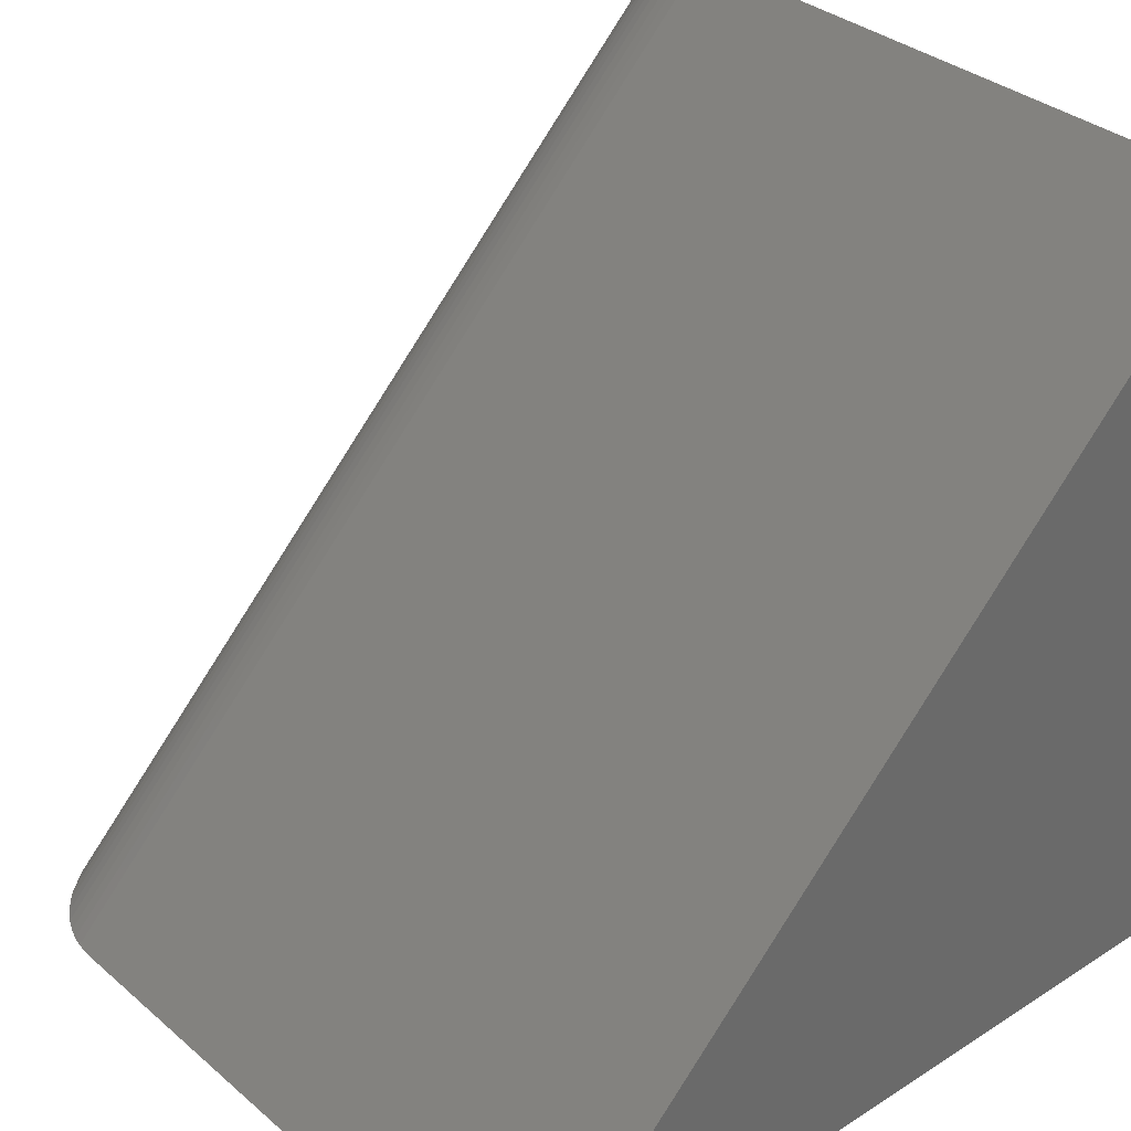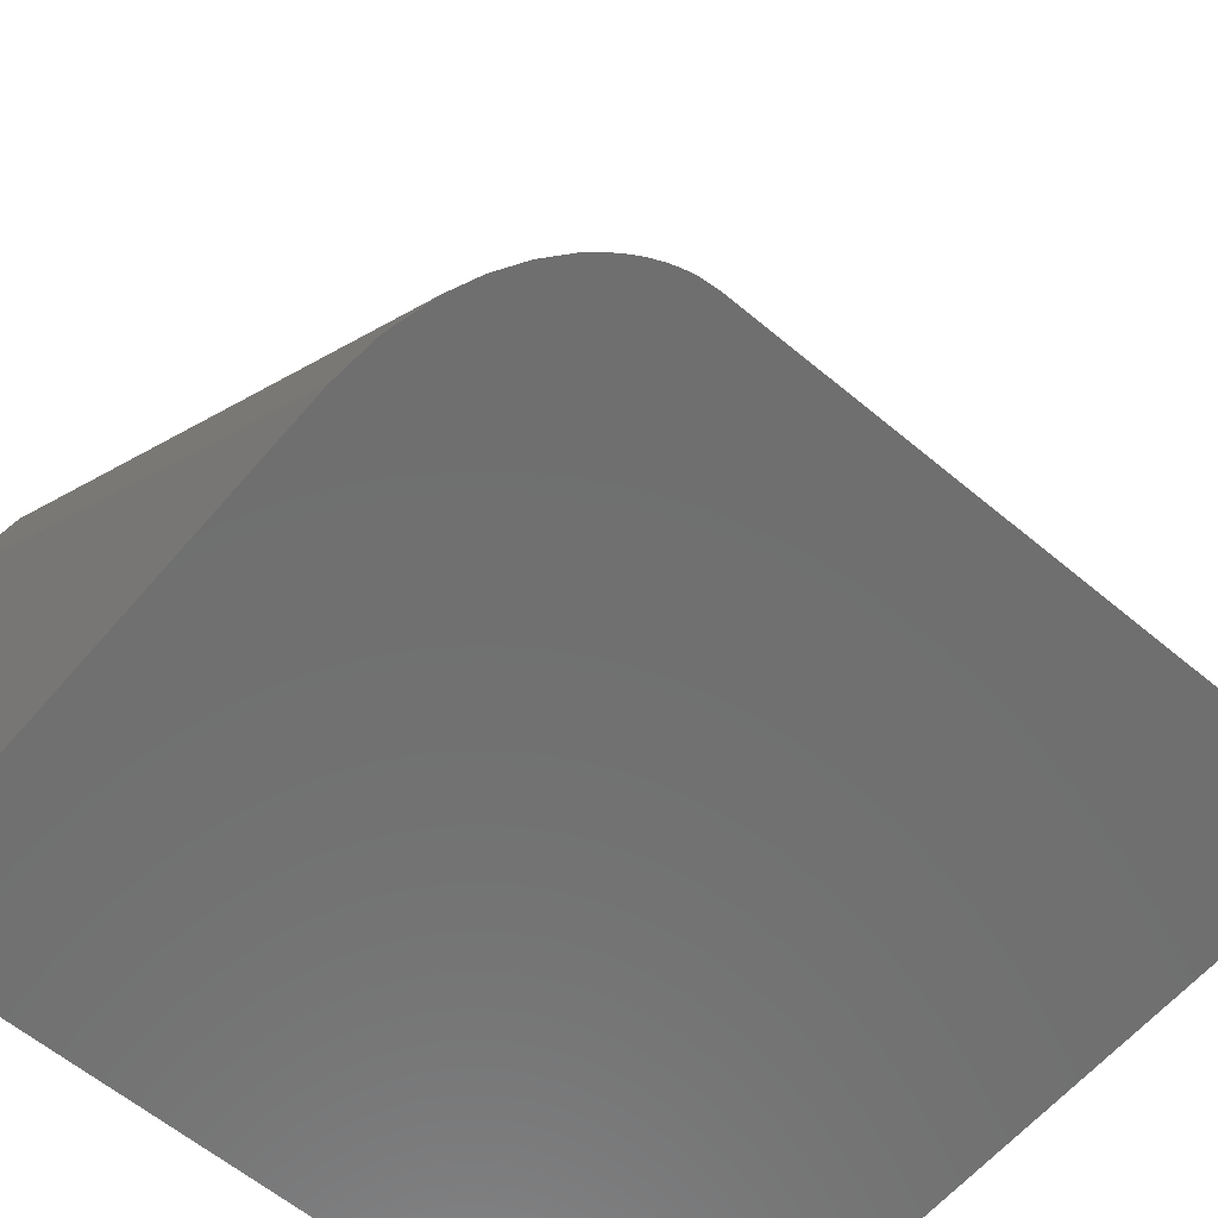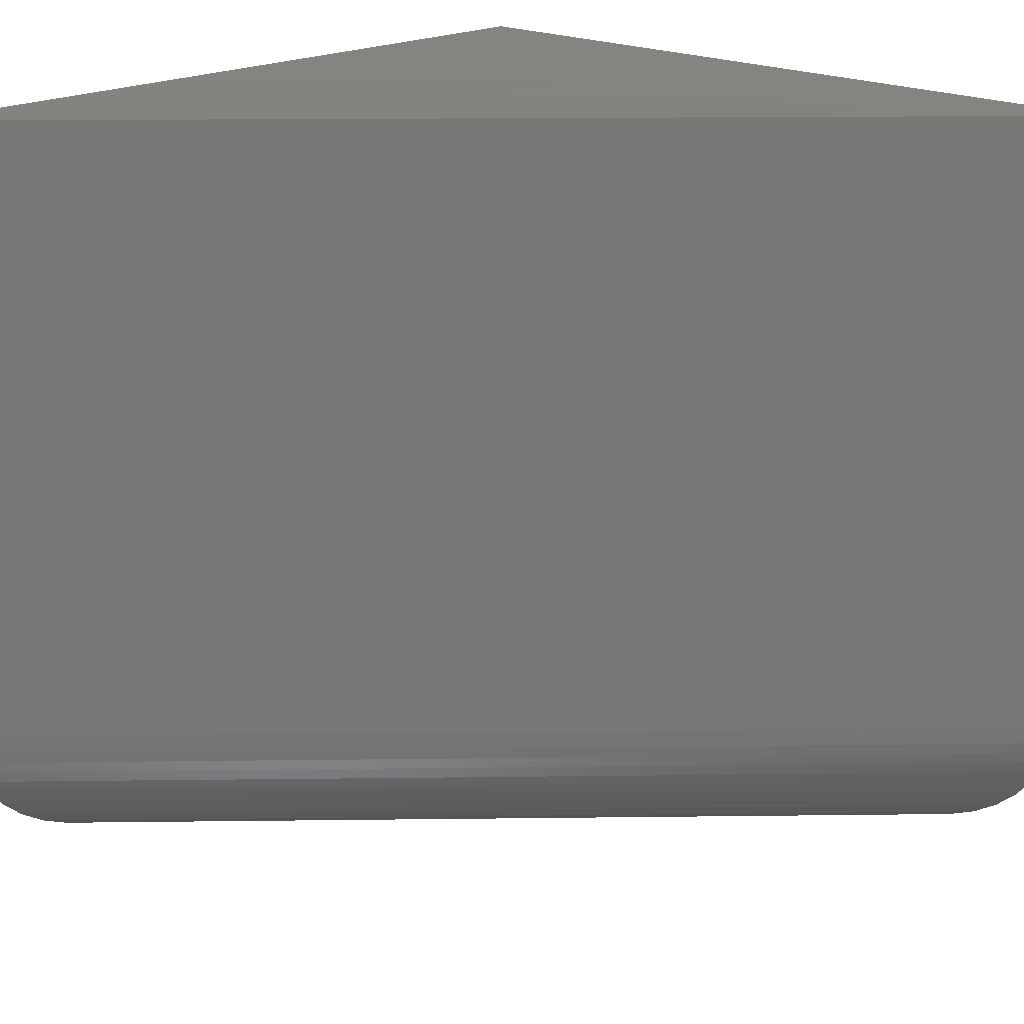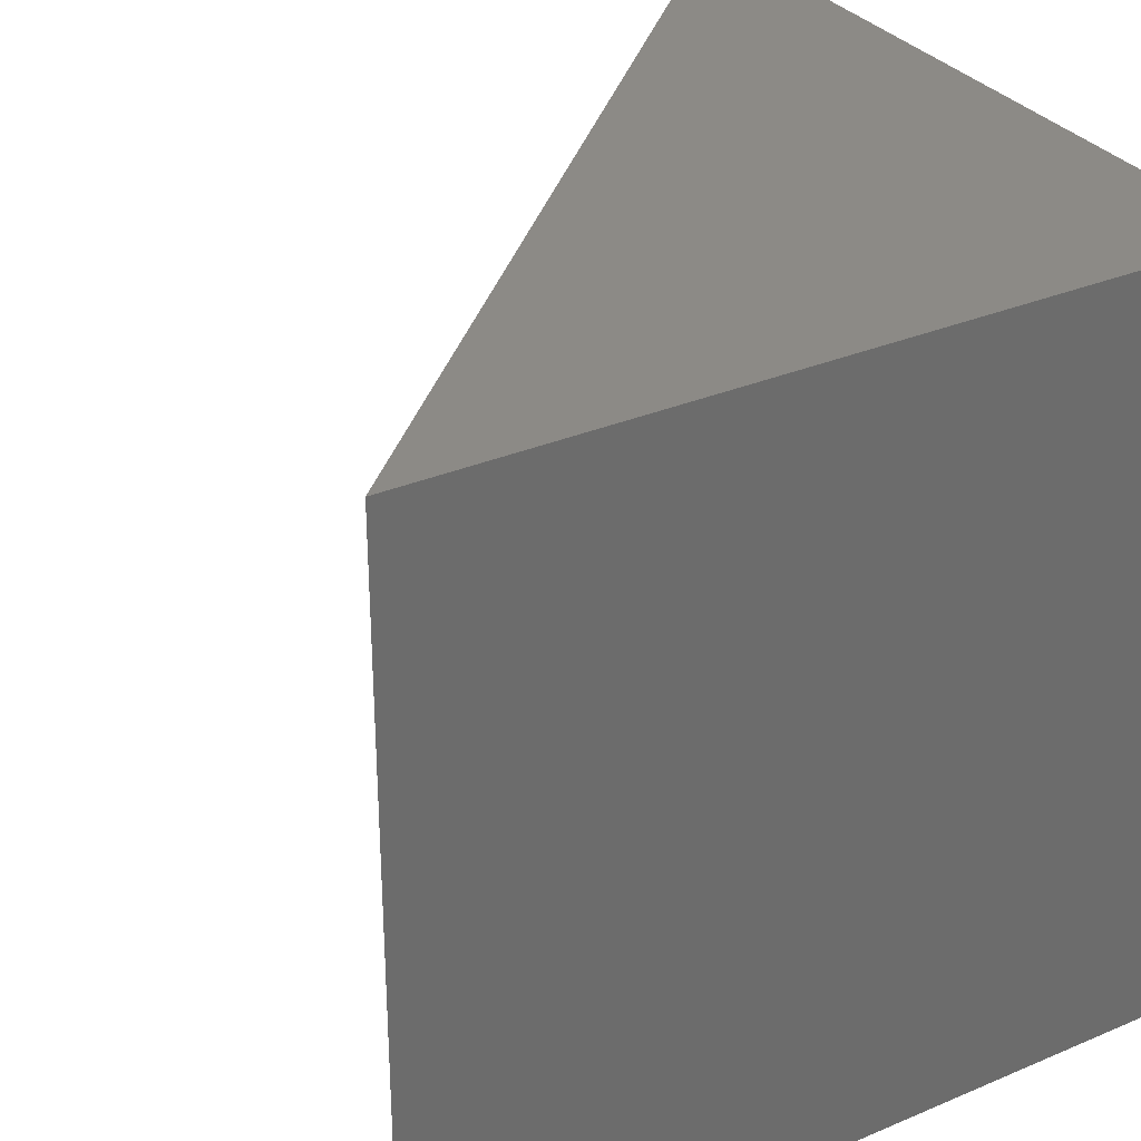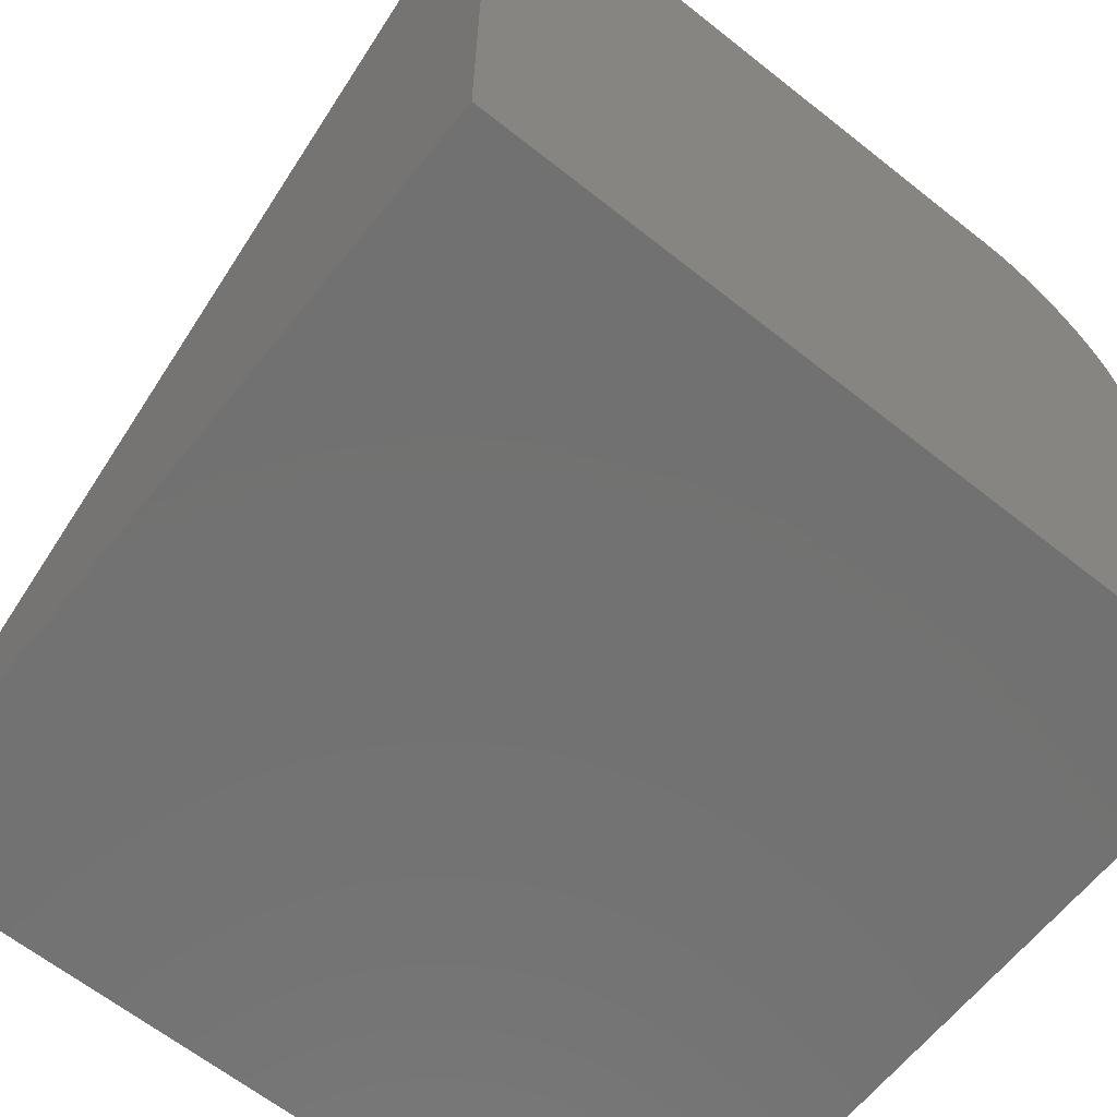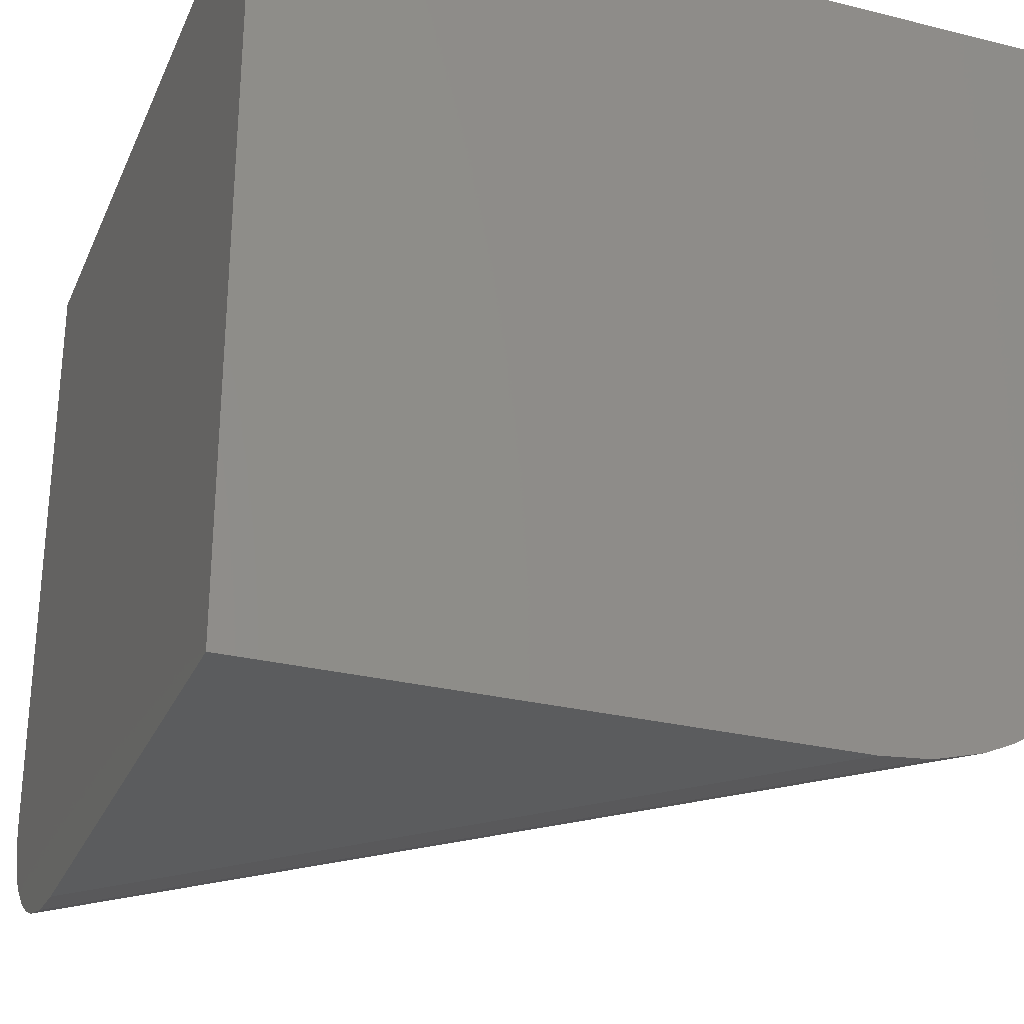
<metadata>
{"format":"stl","ext":"stl","renderer":"f3d","projection":"perspective","resolution":1024,"background":"white","views":[{"elev":33.7,"azim":139.0,"up":"+Z"},{"elev":-61.2,"azim":49.6,"up":"+Z"},{"elev":19.2,"azim":43.7,"up":"+Y"},{"elev":31.9,"azim":149.2,"up":"+Y"},{"elev":-63.7,"azim":-128.7,"up":"+Z"},{"elev":-28.4,"azim":-110.5,"up":"+Y"}]}
</metadata>
<code>
# stl→obj: 30 verts, 56 faces
v -0.75 -0.75 0.5401
v -0.75 -0.75 0
v -0.2099 -0.75 -3.307e-17
v -0.75 -0.7459 0.5889
v -0.75 -0.7335 0.6363
v -0.75 -0.7212 0.6644
v -0.75 -0.7051 0.6905
v -0.75 -0.6871 0.7117
v -0.75 -0.6768 0.7211
v -0.75 -0.6657 0.7294
v -0.75 -0.6543 0.7363
v -0.75 -0.6421 0.742
v -0.75 -0.631 0.7458
v -0.75 -0.6196 0.7484
v -0.75 -0.6016 0.75
v -0.75 5.099e-33 0.75
v -0.75 0 0
v 6.679e-17 -0.6016 -4.592e-17
v 0 8.327e-17 -4.592e-17
v -0.00156 -0.6196 -4.583e-17
v -0.004178 -0.631 -4.567e-17
v -0.008005 -0.6421 -4.543e-17
v -0.01369 -0.6543 -4.509e-17
v -0.02059 -0.6657 -4.466e-17
v -0.02894 -0.6768 -4.415e-17
v -0.03834 -0.6871 -4.358e-17
v -0.05951 -0.7051 -4.228e-17
v -0.08561 -0.7212 -4.068e-17
v -0.1137 -0.7335 -3.896e-17
v -0.1611 -0.7459 -3.606e-17
f 1 2 3
f 2 1 4
f 2 4 5
f 2 5 6
f 2 6 7
f 2 7 8
f 2 8 9
f 2 9 10
f 2 10 11
f 2 11 12
f 2 12 13
f 2 13 14
f 2 14 15
f 2 15 16
f 2 16 17
f 18 19 15
f 15 19 16
f 2 17 19
f 2 19 18
f 2 18 20
f 2 20 21
f 2 21 22
f 2 22 23
f 2 23 24
f 2 24 25
f 2 25 26
f 2 26 27
f 2 27 28
f 2 28 29
f 2 29 30
f 2 30 3
f 1 30 4
f 1 3 30
f 29 4 30
f 18 15 20
f 20 15 14
f 20 14 21
f 21 14 13
f 21 13 22
f 22 13 12
f 22 12 23
f 23 12 11
f 23 11 24
f 24 11 10
f 24 10 25
f 25 10 9
f 25 9 26
f 26 9 8
f 26 8 27
f 27 8 7
f 27 7 28
f 28 7 6
f 28 6 29
f 29 6 5
f 29 5 4
f 16 19 17

</code>
